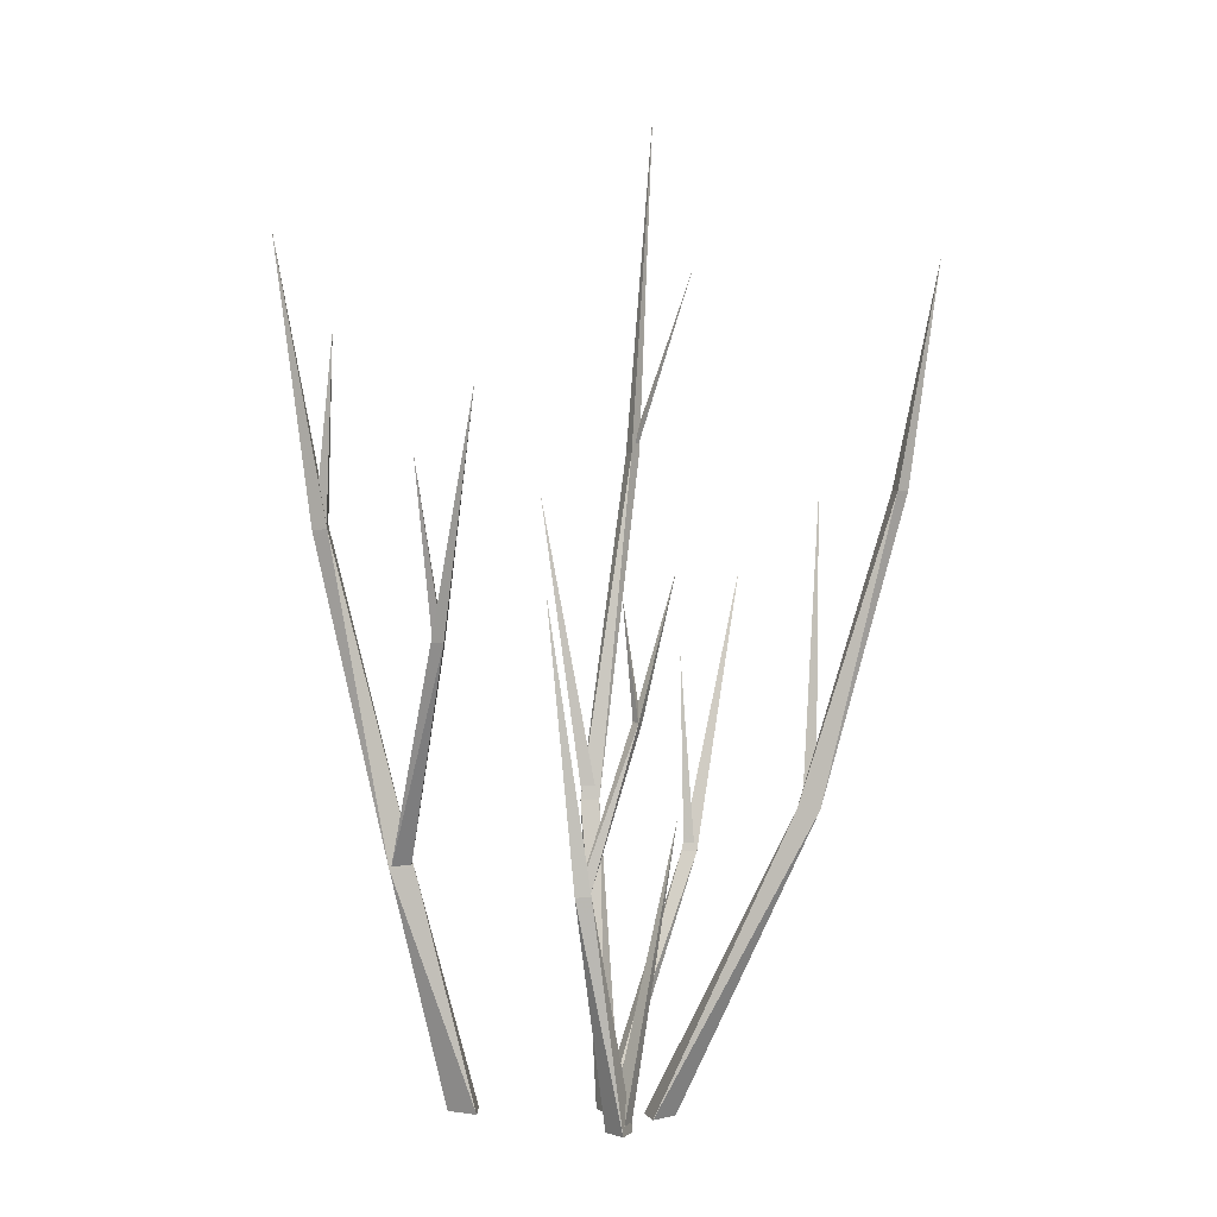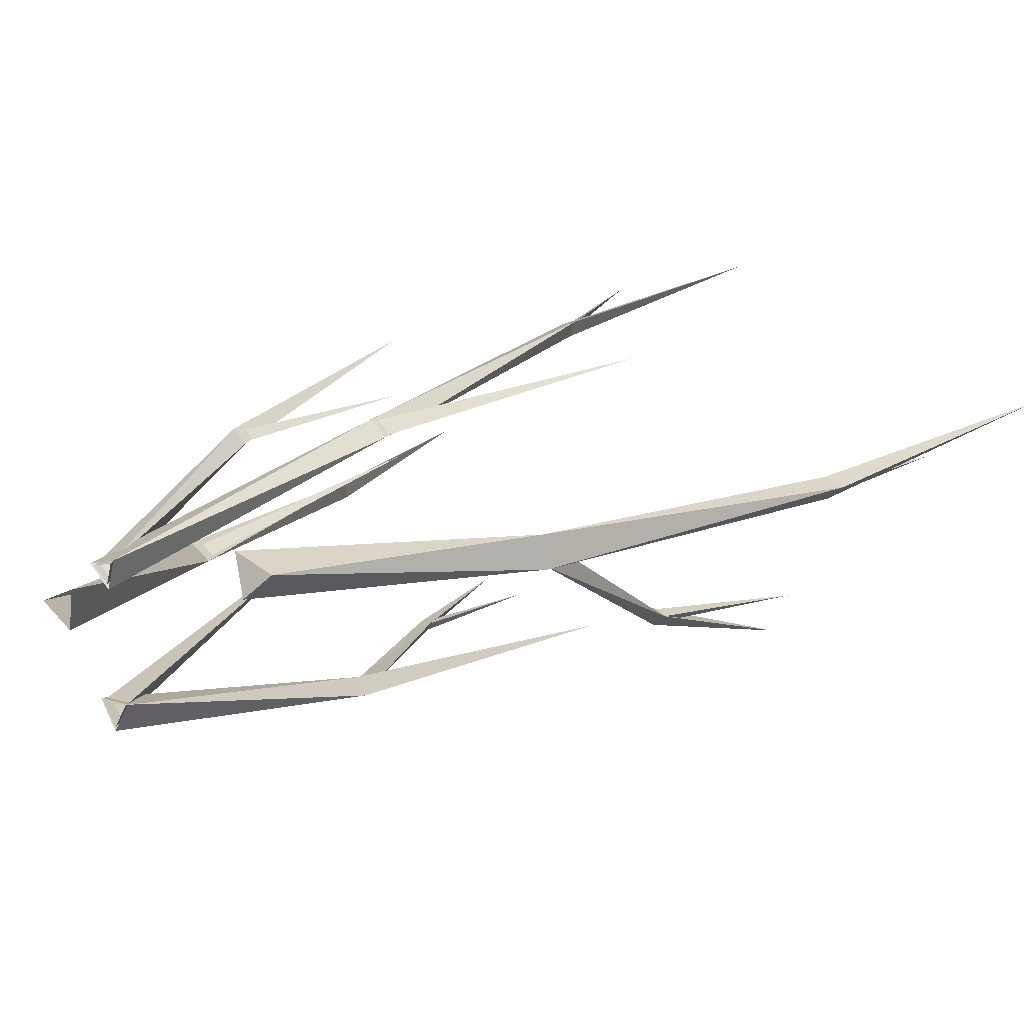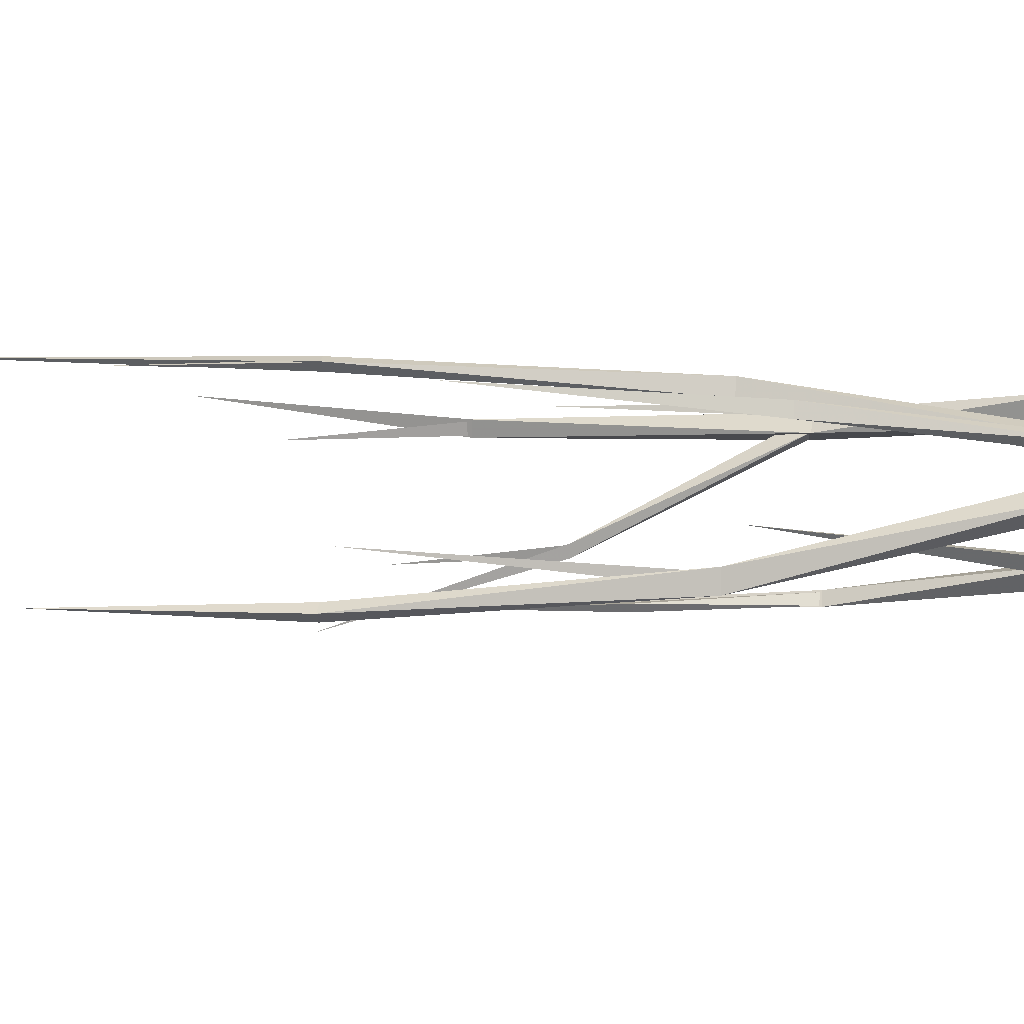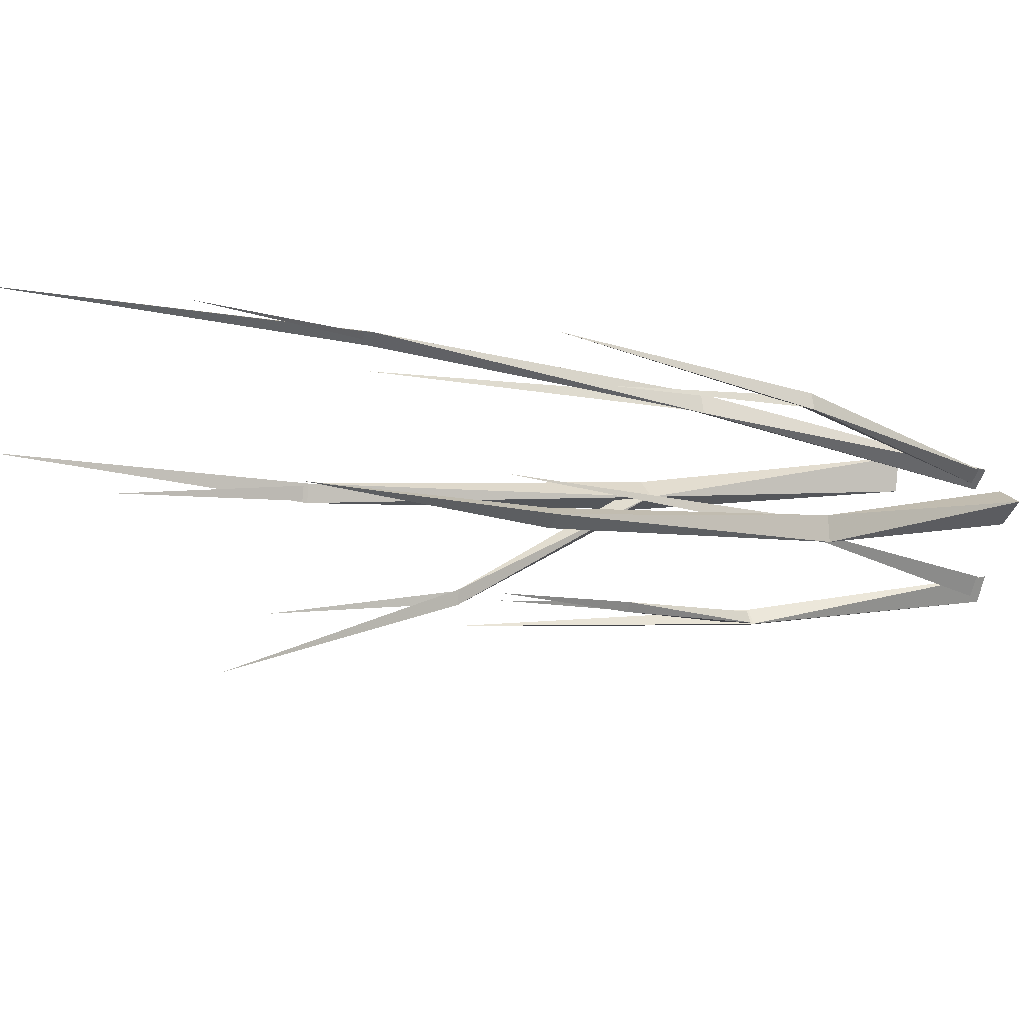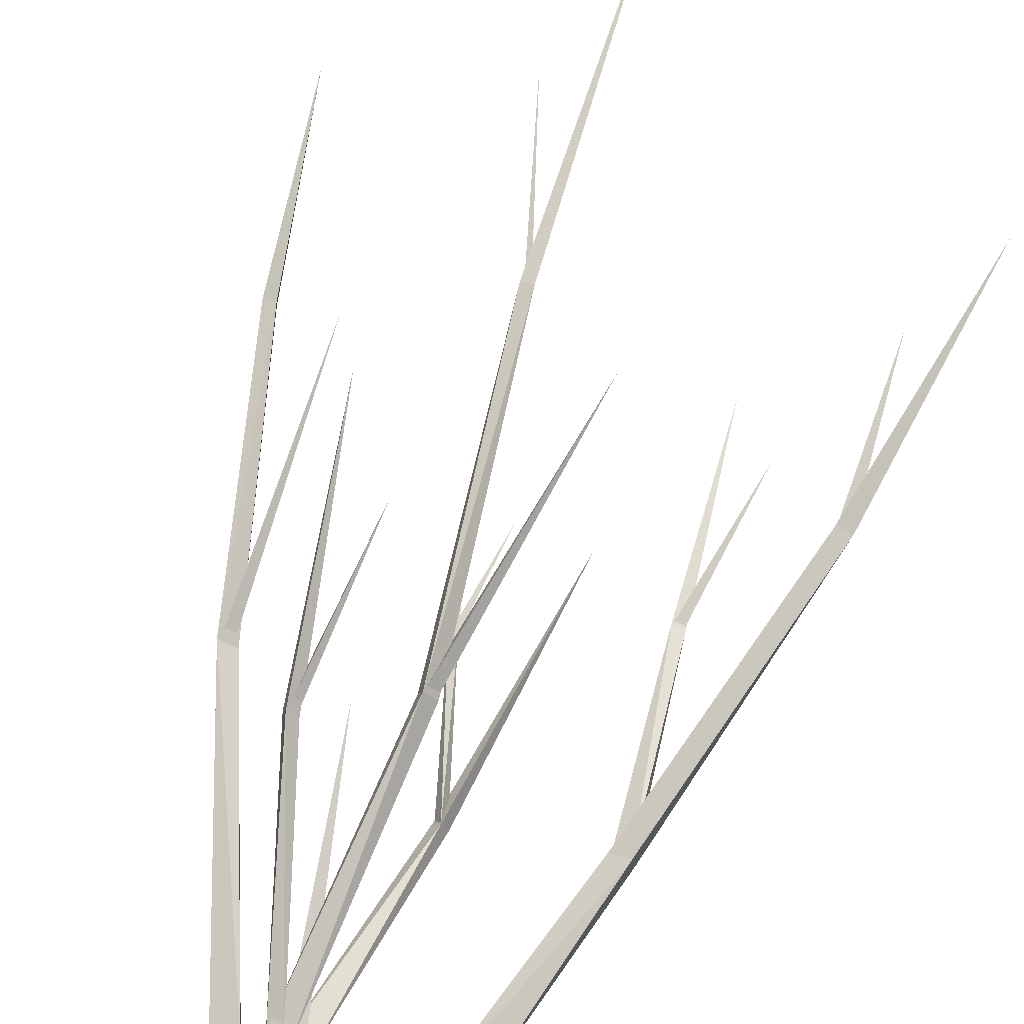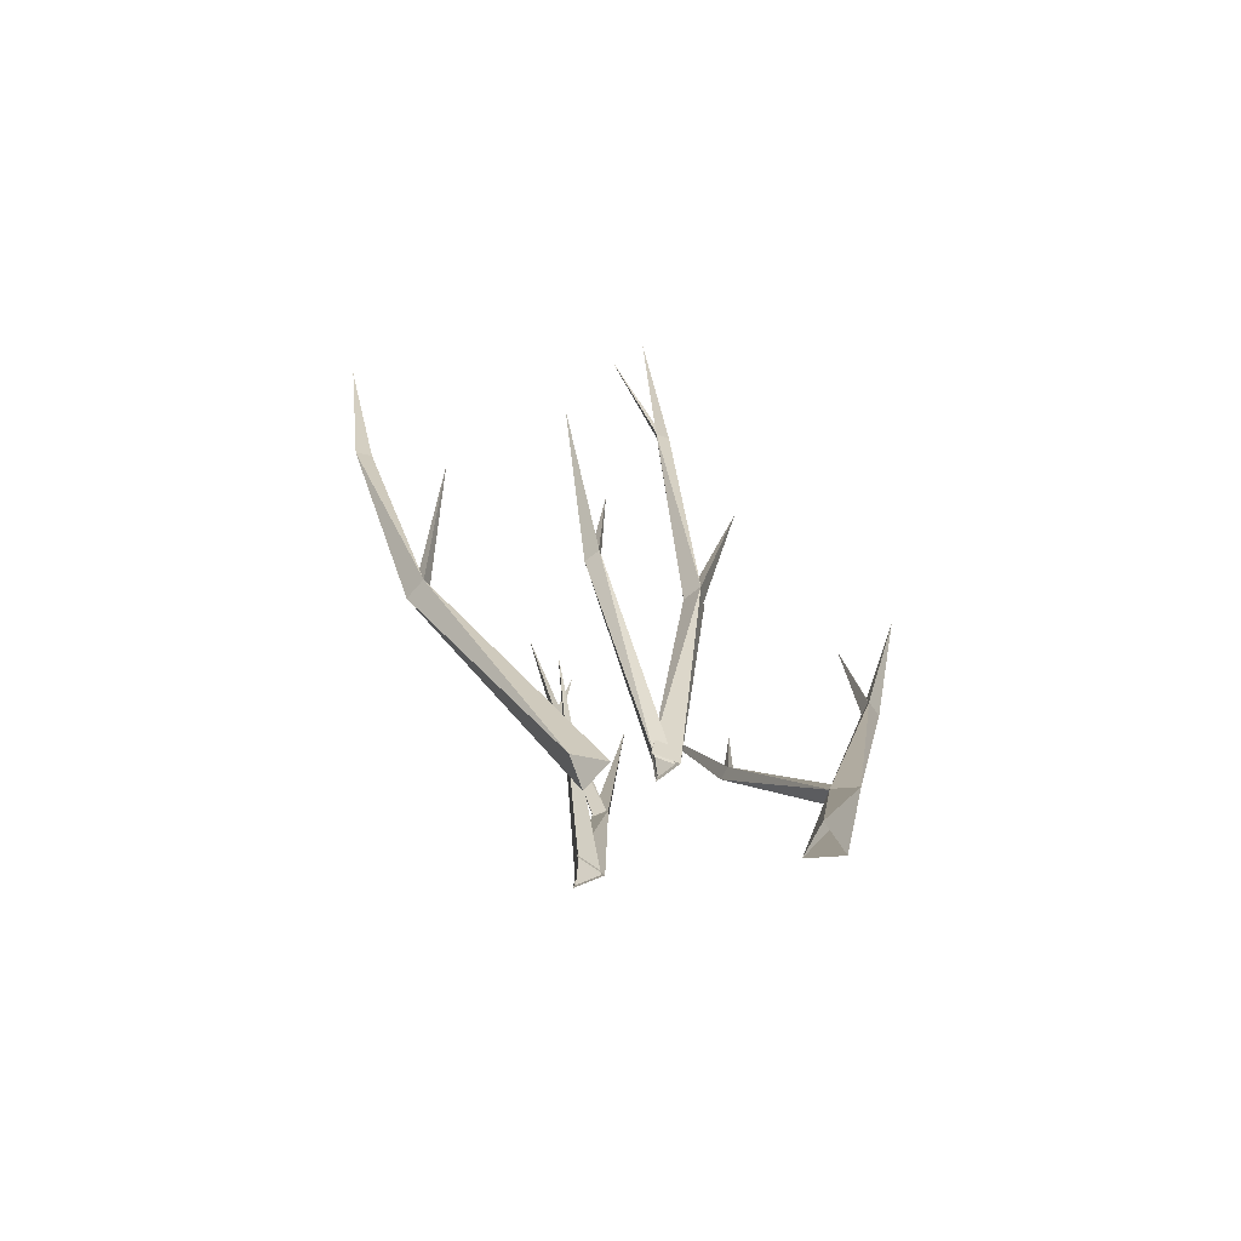
<metadata>
{"format":"obj","ext":"obj","renderer":"f3d","projection":"perspective","resolution":1024,"background":"white","views":[{"elev":0.4,"azim":-9.4,"up":"+Z"},{"elev":15.4,"azim":-145.2,"up":"+Y"},{"elev":7.4,"azim":97.9,"up":"+Y"},{"elev":-8.0,"azim":61.8,"up":"+Y"},{"elev":76.5,"azim":-158.8,"up":"+Y"},{"elev":-70.6,"azim":143.8,"up":"+Z"}]}
</metadata>
<code>
v -1.738 -32.43 -3.8e-05
v -9.246 -30.41 -3.8e-05
v -7.234 -37.92 -3.8e-05
v -8.532 -16.11 100
v -12.94 -20.52 100
v -6.918 -22.13 100
v 3.957 -10.78 214.6
v 5.103 -15.06 214.6
v 8.236 -11.93 214.6
v 12.78 -11.59 326.3
v -7.427 -21.62 100
v -12.25 -20.33 100
v -8.718 -16.81 100
v -25.54 -15.59 200.8
v 7.001 -12.26 214.6
v 5.434 -13.82 214.6
v 4.861 -11.68 214.6
v 25.81 -12.59 275
v -6.886 -36.62 -3.8e-05
v -8.294 -31.37 -3.8e-05
v -3.038 -32.77 -3.8e-05
v 23.94 -19.73 82.72
v 20.28 -23.39 82.72
v 25.28 -24.73 82.72
v 41.79 -14.08 176.1
v 24.64 -24.09 82.72
v 21.15 -23.16 82.72
v 23.71 -20.6 82.72
v 20.09 -22.62 147.9
v -12.01 -65.61 0
v -3.354 -65.61 0
v -7.684 -73.11 0
v -21.66 -78.03 75.51
v -19.06 -82.53 75.51
v -24.26 -82.53 75.51
v -33.49 -86.24 168
v -113.8 -32.75 283.4
v -95.9 -37.64 188
v -96.95 -43.59 188
v -101.6 -39.71 188
v -69.14 -37.8 80.51
v -77.41 -40.81 80.51
v -75.89 -32.14 80.51
v -48.69 -33.07 0
v -57.38 -25.78 0
v -46.72 -21.9 0
v 95.04 -68.61 273.8
v 84.01 -70.15 200.2
v 79.75 -73.13 200.2
v 79.3 -67.96 200.2
v 56.16 -67.77 99.74
v 49.36 -64.6 99.74
v 55.51 -60.29 99.74
v 5.798 -50.43 0
v 4.892 -40.08 0
v 14.31 -44.47 0
v -7.684 -72.11 0
v -4.22 -66.11 0
v -11.15 -66.11 0
v 12.76 -55.01 96
v 54.78 -61.86 99.74
v 51.09 -64.45 99.74
v 55.17 -66.35 99.74
v 58.45 -56.58 200.5
v -75.54 -33.09 80.51
v -76.76 -40.03 80.51
v -70.14 -37.62 80.51
v -67.16 -73.52 152.8
v -62.68 -71.89 152.8
v -63.51 -76.58 152.8
v -56.53 -100.4 231.4
v -63.7 -76.06 152.8
v -63.03 -72.31 152.8
v -66.62 -73.61 152.8
v -73.1 -81.16 210.5
v -23.74 -82.23 75.51
v -19.58 -82.23 75.51
v -21.66 -78.63 75.51
v -4.649 -82.83 128.1
v -3.09 -80.13 128.1
v -6.208 -80.13 128.1
v 7.391 -81.03 174.9
v -100.9 -39.83 188
v -97.19 -42.94 188
v -96.35 -38.17 188
v -95.32 -45.13 250.3
v -5.897 -80.31 128.1
v -3.402 -80.31 128.1
v -4.649 -82.47 128.1
v -9.327 -81.03 166.9
f 9 10 8
f 7 10 9
f 8 10 7
f 6 8 5
f 6 9 8
f 4 9 6
f 4 7 9
f 5 7 4
f 5 8 7
f 3 5 2
f 3 6 5
f 1 6 3
f 1 4 6
f 4 1 2
f 2 5 4
f 11 14 12
f 11 13 14
f 12 14 13
f 15 18 16
f 15 17 18
f 16 18 17
f 23 25 22
f 23 24 25
f 22 25 24
f 19 23 20
f 20 23 22
f 20 22 21
f 21 22 24
f 19 21 24
f 19 24 23
f 26 28 29
f 26 29 27
f 27 29 28
f 35 34 36
f 33 35 36
f 34 33 36
f 32 31 34
f 32 34 35
f 30 32 35
f 30 35 33
f 31 30 33
f 31 33 34
f 45 42 43
f 45 43 46
f 46 43 41
f 46 41 44
f 44 41 42
f 44 42 45
f 42 39 40
f 42 40 43
f 43 40 38
f 43 38 41
f 41 38 39
f 41 39 42
f 39 37 40
f 40 37 38
f 38 37 39
f 55 52 53
f 55 53 56
f 56 53 51
f 56 51 54
f 54 51 52
f 54 52 55
f 52 49 50
f 52 50 53
f 53 50 48
f 53 48 51
f 51 48 49
f 51 49 52
f 49 47 50
f 50 47 48
f 48 47 49
f 57 58 60
f 57 60 59
f 58 59 60
f 61 62 64
f 61 64 63
f 62 63 64
f 69 68 71
f 69 71 70
f 68 70 71
f 72 75 74
f 72 73 75
f 73 74 75
f 65 66 68
f 66 70 68
f 66 67 70
f 67 69 70
f 65 69 67
f 65 68 69
f 79 80 82
f 79 82 81
f 80 81 82
f 83 84 86
f 83 86 85
f 84 85 86
f 76 77 79
f 77 80 79
f 77 78 80
f 78 81 80
f 76 81 78
f 76 79 81
f 87 90 88
f 87 89 90
f 88 90 89

</code>
